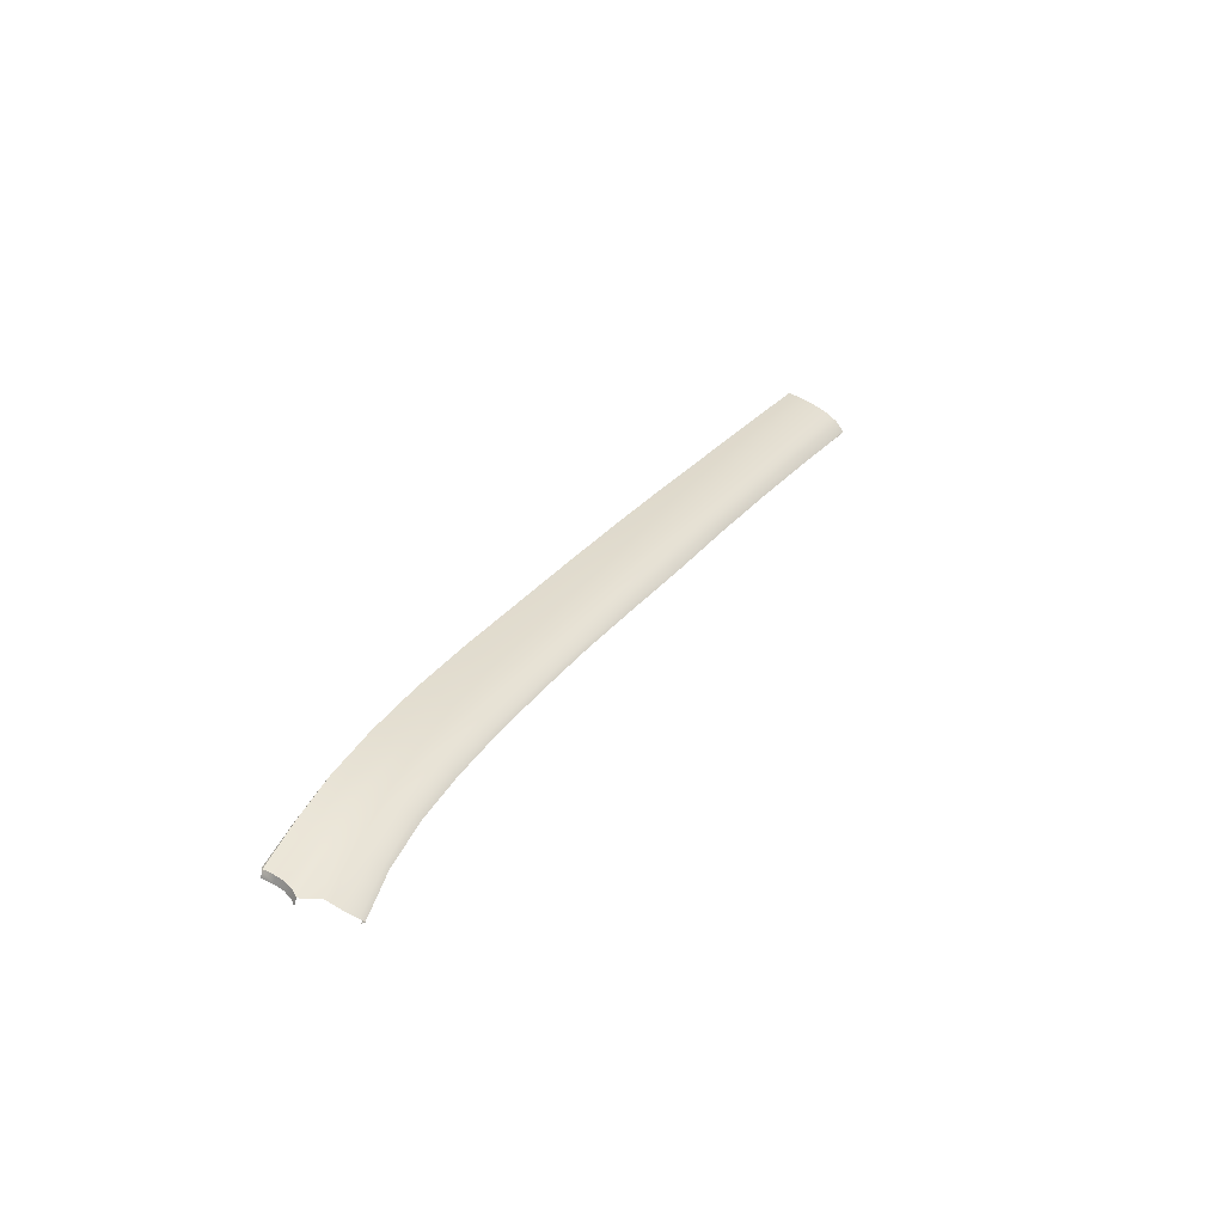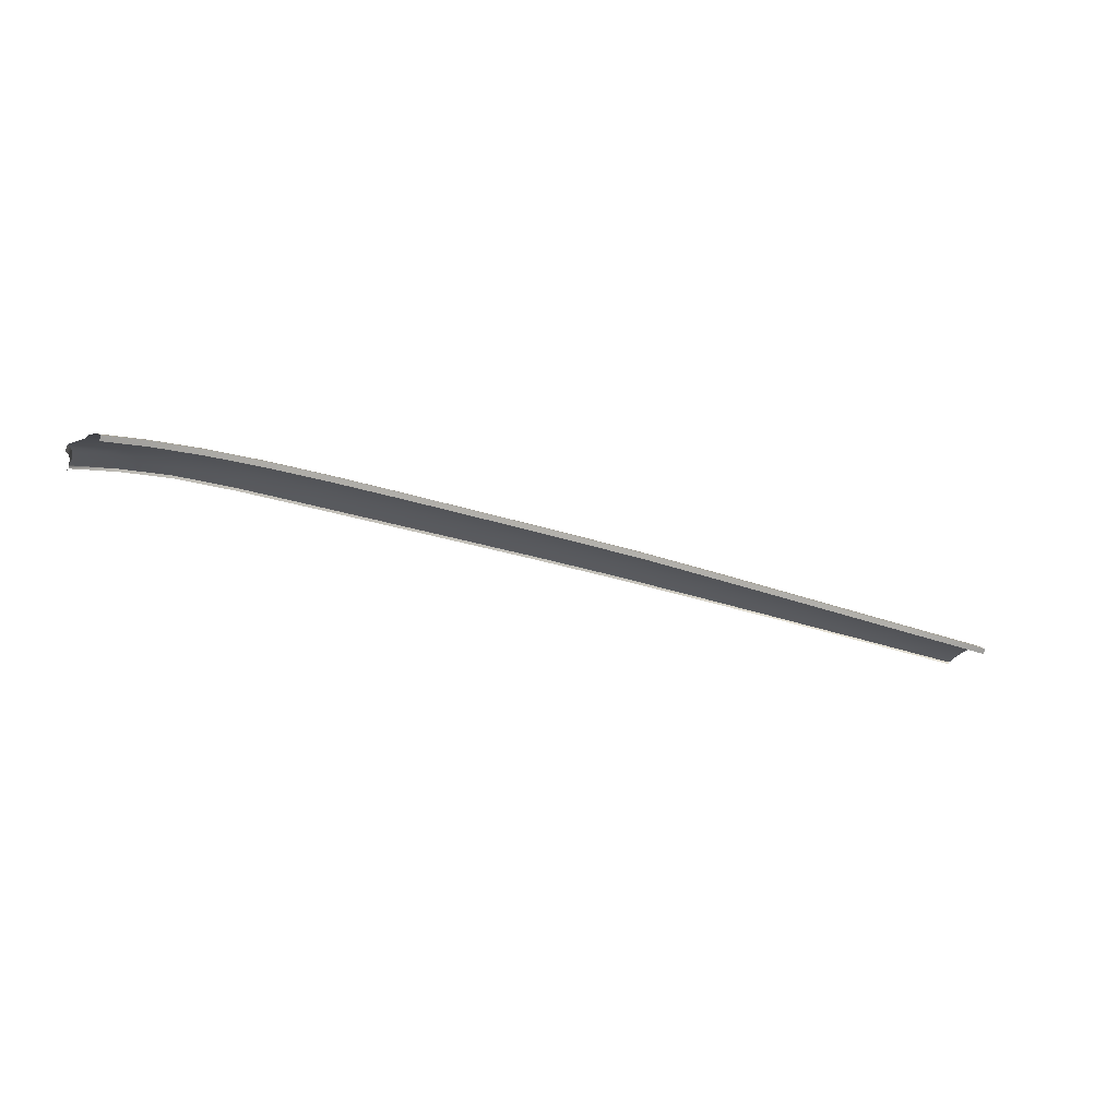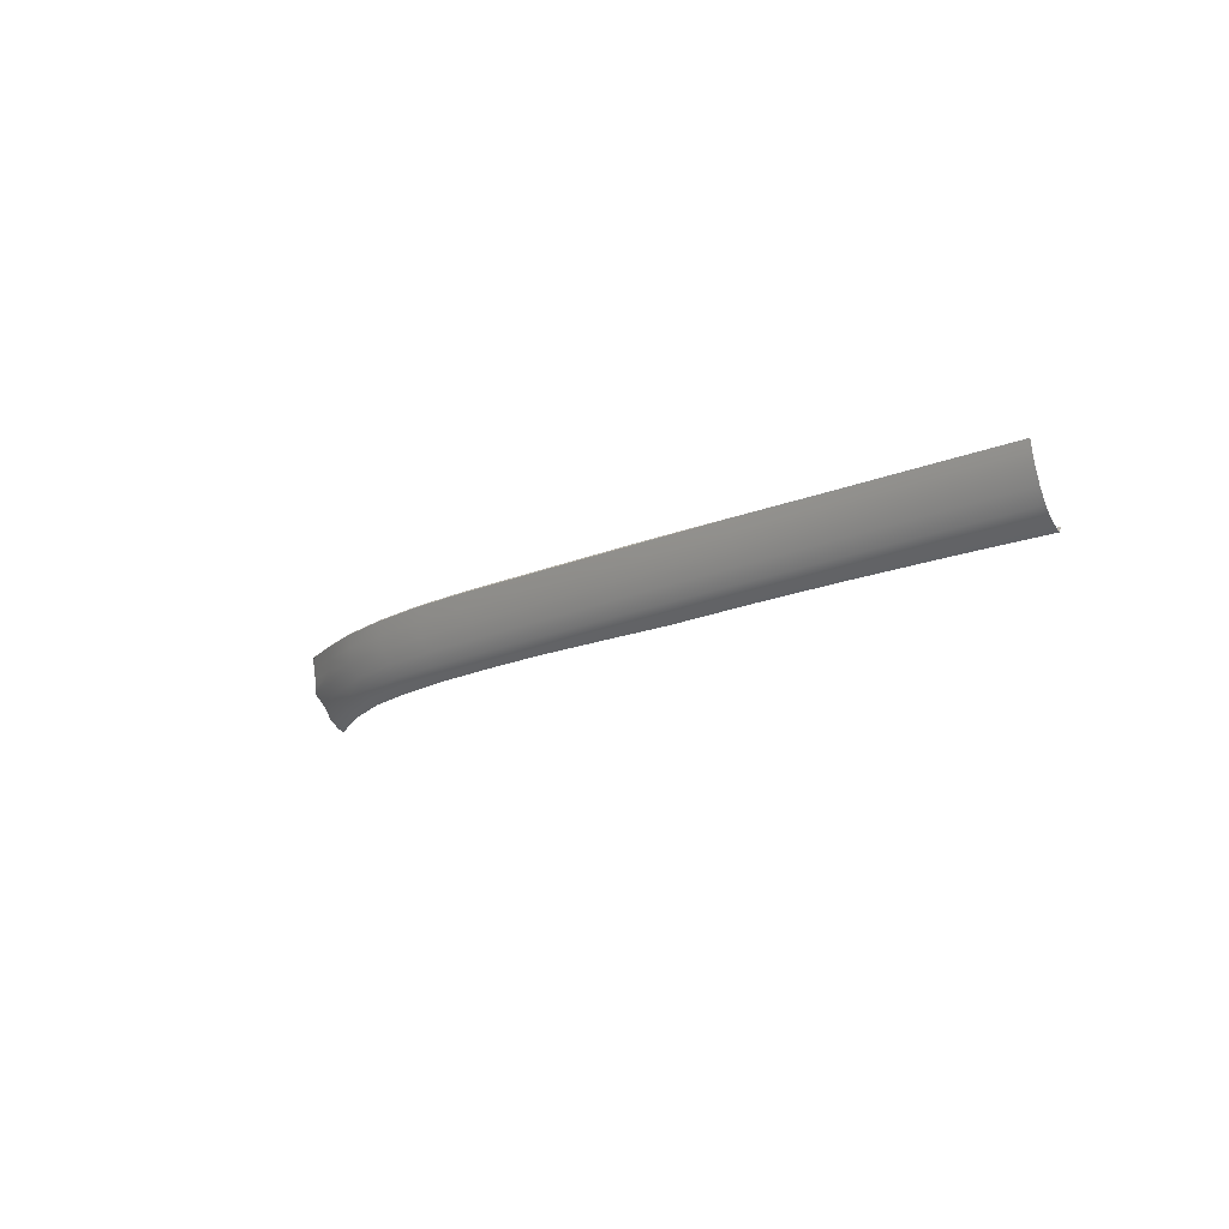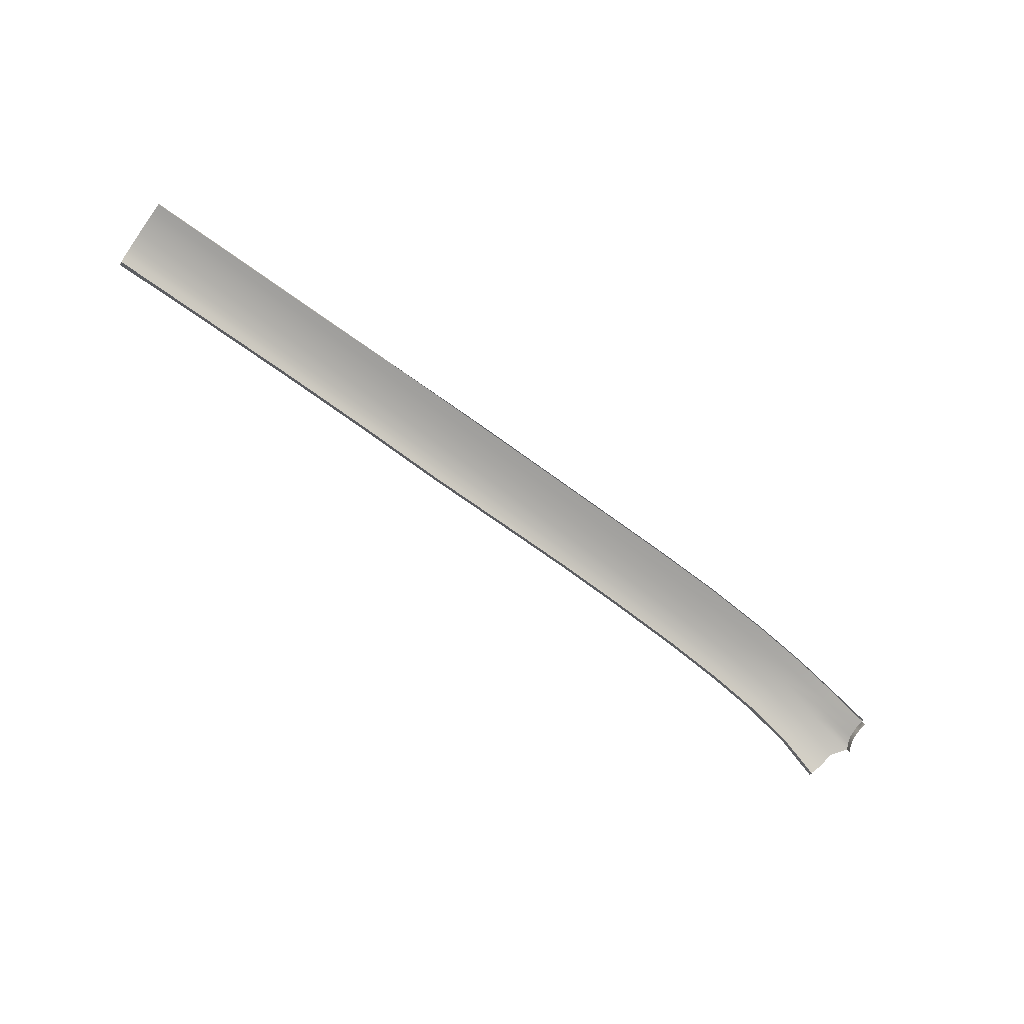
<metadata>
{"format":"obj","ext":"obj","renderer":"f3d","projection":"perspective","resolution":1024,"background":"white","views":[{"elev":23.8,"azim":118.9,"up":"+Y"},{"elev":-44.1,"azim":157.5,"up":"+Y"},{"elev":-12.8,"azim":-136.3,"up":"+Z"},{"elev":-59.5,"azim":-36.7,"up":"+Y"}]}
</metadata>
<code>
v  41.77 111.9 -80.3
v  35.53 114.5 -79.23
v  42.18 112.9 -78.35
v  36.18 115.3 -77.36
v  28.18 116.7 -78.35
v  28.72 117.5 -76.48
v  30.29 118 -74.31
v  37.16 115.7 -75.68
v  43.9 113.3 -76.22
v  27.69 115.8 -79.66
v  34.83 113.6 -80.54
v  41.01 111 -81.64
v  20.46 119 -76
v  20.08 118.3 -77.87
v  11.03 119.3 -77.62
v  11.25 120.1 -75.75
v  11.44 120.8 -73.62
v  20.82 119.7 -73.89
v  10.85 118.4 -78.94
v  19.77 117.3 -79.19
v  -21.91 122 -77.03
v  -34.28 122.9 -76.8
v  -21.86 122.8 -75.16
v  -34.26 123.7 -74.93
v  -34.25 124.3 -72.87
v  -21.81 123.5 -73.08
v  -10.11 122.5 -73.25
v  -10.19 121.9 -75.35
v  -10.28 121.1 -77.23
v  -21.49 120.2 -79
v  -34.56 120.9 -78.94
v  -21.96 121.1 -78.34
v  -34.3 121.9 -78.11
v  -10.36 120.2 -78.54
v  -61.55 124.1 -76.2
v  -75.81 124.7 -75.88
v  -61.54 124.9 -74.33
v  -75.8 125.5 -74.01
v  -89.68 125.2 -75.62
v  -89.67 126.1 -73.75
v  -89.66 126.8 -71.81
v  -75.79 126.2 -72.04
v  -61.53 125.6 -72.33
v  -89.69 124.2 -76.93
v  -75.81 123.7 -77.19
v  -61.56 123.1 -77.51
v  37 116.2 -74.01
v  38.84 115.4 -74.94
v  43.01 114.1 -74.26
v  43.38 113.8 -75.35
v  36.7 117 -70.86
v  42.89 114.7 -71.28
v  36.5 116.7 -72.56
v  42.85 114.4 -72.87
v  29.46 118.7 -72.23
v  29.74 119 -70.41
v  11.53 121.3 -71.52
v  21.06 120.2 -71.85
v  11.58 121.7 -69.53
v  21.25 120.5 -69.92
v  -21.8 123.9 -71.14
v  -34.24 124.8 -71.01
v  -34.24 125.1 -69.29
v  -21.8 124.3 -69.34
v  -10.08 123.4 -69.37
v  -10.08 123 -71.25
v  -75.78 126.7 -70.45
v  -89.66 127.2 -70.29
v  -89.66 127.5 -68.99
v  -75.78 127 -69.06
v  -61.53 126.4 -69.12
v  -61.53 126 -70.65
v  1.053 121.7 -73.42
v  1.09 122.2 -71.34
v  1.09 122.6 -69.39
v  0.8022 120.2 -77.42
v  0.9399 121 -75.54
v  0.6897 119.3 -78.73
v  -47.59 125 -72.62
v  -47.58 125.4 -70.84
v  -47.58 125.8 -69.19
v  -47.6 123.5 -76.51
v  -47.59 124.3 -74.64
v  -47.61 122.6 -77.83
v  -75.82 122.5 -78.13
v  -84.46 122.7 -78.06
v  -89.67 122.9 -77.97
v  -61.64 122.1 -78.32
v  -47.88 121.6 -78.58
v  -10.31 119.5 -79.04
v  0.6338 118.7 -79.23
v  10.76 117.7 -79.48
v  19.57 116.5 -79.82
v  27.38 115.1 -80.25
v  34.5 113.1 -80.98
v  40.58 110.5 -82.08
g P710_18A5_L_DaS_P710_18A5_L
f 1 2 3
f 3 2 4
f 5 6 2
f 2 6 4
f 6 7 4
f 4 7 8
f 9 3 8
f 8 3 4
f 10 5 11
f 11 5 2
f 1 12 2
f 2 12 11
f 6 5 13
f 13 5 14
f 15 16 14
f 14 16 13
f 16 17 13
f 13 17 18
f 7 6 18
f 18 6 13
f 19 15 20
f 20 15 14
f 5 10 14
f 14 10 20
f 21 22 23
f 23 22 24
f 25 26 24
f 24 26 23
f 26 27 23
f 23 27 28
f 29 21 28
f 28 21 23
f 30 31 32
f 32 31 33
f 22 21 33
f 33 21 32
f 21 29 32
f 32 29 34
f 35 36 37
f 37 36 38
f 36 39 38
f 38 39 40
f 41 42 40
f 40 42 38
f 42 43 38
f 38 43 37
f 39 36 44
f 44 36 45
f 36 35 45
f 45 35 46
f 7 47 8
f 8 47 48
f 47 49 48
f 48 49 50
f 50 9 48
f 48 9 8
f 51 52 53
f 53 52 54
f 49 47 54
f 54 47 53
f 47 7 53
f 53 7 55
f 55 56 53
f 53 56 51
f 17 57 18
f 18 57 58
f 59 60 57
f 57 60 58
f 56 55 60
f 60 55 58
f 7 18 55
f 55 18 58
f 26 25 61
f 61 25 62
f 63 64 62
f 62 64 61
f 64 65 61
f 61 65 66
f 27 26 66
f 66 26 61
f 42 41 67
f 67 41 68
f 69 70 68
f 68 70 67
f 70 71 67
f 67 71 72
f 43 42 72
f 72 42 67
f 73 27 74
f 74 27 66
f 65 75 66
f 66 75 74
f 75 59 74
f 74 59 57
f 17 73 57
f 57 73 74
f 29 28 76
f 76 28 77
f 28 27 77
f 77 27 73
f 17 16 73
f 73 16 77
f 16 15 77
f 77 15 76
f 34 29 78
f 78 29 76
f 15 19 76
f 76 19 78
f 79 43 80
f 80 43 72
f 71 81 72
f 72 81 80
f 81 63 80
f 80 63 62
f 25 79 62
f 62 79 80
f 22 82 24
f 24 82 83
f 82 35 83
f 83 35 37
f 43 79 37
f 37 79 83
f 79 25 83
f 83 25 24
f 35 82 46
f 46 82 84
f 82 22 84
f 84 22 33
f 45 85 44
f 85 86 44
f 86 87 44
f 88 85 46
f 46 85 45
f 88 46 89
f 89 46 84
f 33 31 84
f 84 31 89
f 90 30 34
f 34 30 32
f 91 90 78
f 78 90 34
f 19 92 78
f 78 92 91
f 92 19 93
f 93 19 20
f 10 94 20
f 20 94 93
f 94 10 95
f 95 10 11
f 12 96 11
f 11 96 95
v  43.47 112.8 -75.08
v  43.38 113.8 -75.35
v  43.12 113.1 -74.04
v  43.01 114.1 -74.26
v  43.9 113.3 -76.22
v  43.95 112.3 -75.89
v  43.01 113.7 -71.06
v  42.98 113.4 -72.65
v  42.89 114.7 -71.28
v  42.85 114.4 -72.87
v  -84.46 122.7 -78.06
v  -89.66 122.8 -78.02
v  -89.67 122.9 -77.97
v  36.7 117 -70.86
v  42.78 114.5 -70.92
v  36.6 116.7 -70.6
v  29.74 119 -70.41
v  29.67 118.7 -70.16
v  21.25 120.5 -69.92
v  21.2 120.2 -69.67
v  11.58 121.7 -69.53
v  11.55 121.4 -69.29
v  -10.08 123.4 -69.37
v  -21.8 124.3 -69.34
v  -10.11 123.1 -69.11
v  -21.82 124 -69.09
v  -34.24 125.1 -69.29
v  -34.26 124.8 -69.04
v  1.09 122.6 -69.39
v  1.064 122.3 -69.14
v  -47.58 125.8 -69.19
v  -47.6 125.5 -69.03
v  -75.78 127 -69.06
v  -89.66 127.5 -68.99
v  -75.8 126.6 -68.97
v  -89.67 127.2 -68.9
v  -61.53 126.4 -69.12
v  -61.54 126 -69.04
v  -84.46 122.3 -77.41
v  -89.66 122.4 -77.33
v  -75.82 122.5 -78.13
v  -75.83 122 -77.52
v  -61.64 122.1 -78.32
v  -61.65 121.6 -77.7
v  -47.88 121.6 -78.58
v  -47.89 121.1 -77.97
v  -34.56 120.9 -78.94
v  -34.58 120.4 -78.34
v  -21.49 120.2 -79
v  -21.52 119.7 -78.4
v  -10.31 119.5 -79.04
v  -10.34 119 -78.44
v  0.6338 118.7 -79.23
v  0.6035 118.2 -78.63
v  10.76 117.7 -79.48
v  10.72 117.2 -78.87
v  19.57 116.5 -79.82
v  19.52 116.1 -79.21
v  27.38 115.1 -80.25
v  27.32 114.6 -79.65
v  34.5 113.1 -80.98
v  34.41 112.6 -80.37
v  40.58 110.5 -82.08
v  40.48 110 -81.46
g P710_18A5_L_DaS_P710_18A5_L_E
f 97 98 99
f 99 98 100
f 98 97 101
f 101 97 102
f 103 104 105
f 105 104 106
f 99 100 104
f 104 100 106
f 107 108 109
f 105 110 111
f 111 110 112
f 110 113 112
f 112 113 114
f 113 115 114
f 114 115 116
f 115 117 116
f 116 117 118
f 119 120 121
f 121 120 122
f 120 123 122
f 122 123 124
f 117 125 118
f 118 125 126
f 125 119 126
f 126 119 121
f 123 127 124
f 124 127 128
f 129 130 131
f 131 130 132
f 133 129 134
f 134 129 131
f 127 133 128
f 128 133 134
f 107 135 108
f 108 135 136
f 107 137 135
f 135 137 138
f 137 139 138
f 138 139 140
f 139 141 140
f 140 141 142
f 143 144 141
f 141 144 142
f 143 145 144
f 144 145 146
f 145 147 146
f 146 147 148
f 147 149 148
f 148 149 150
f 149 151 150
f 150 151 152
f 151 153 152
f 152 153 154
f 153 155 154
f 154 155 156
f 155 157 156
f 156 157 158
f 157 159 158
f 158 159 160

</code>
